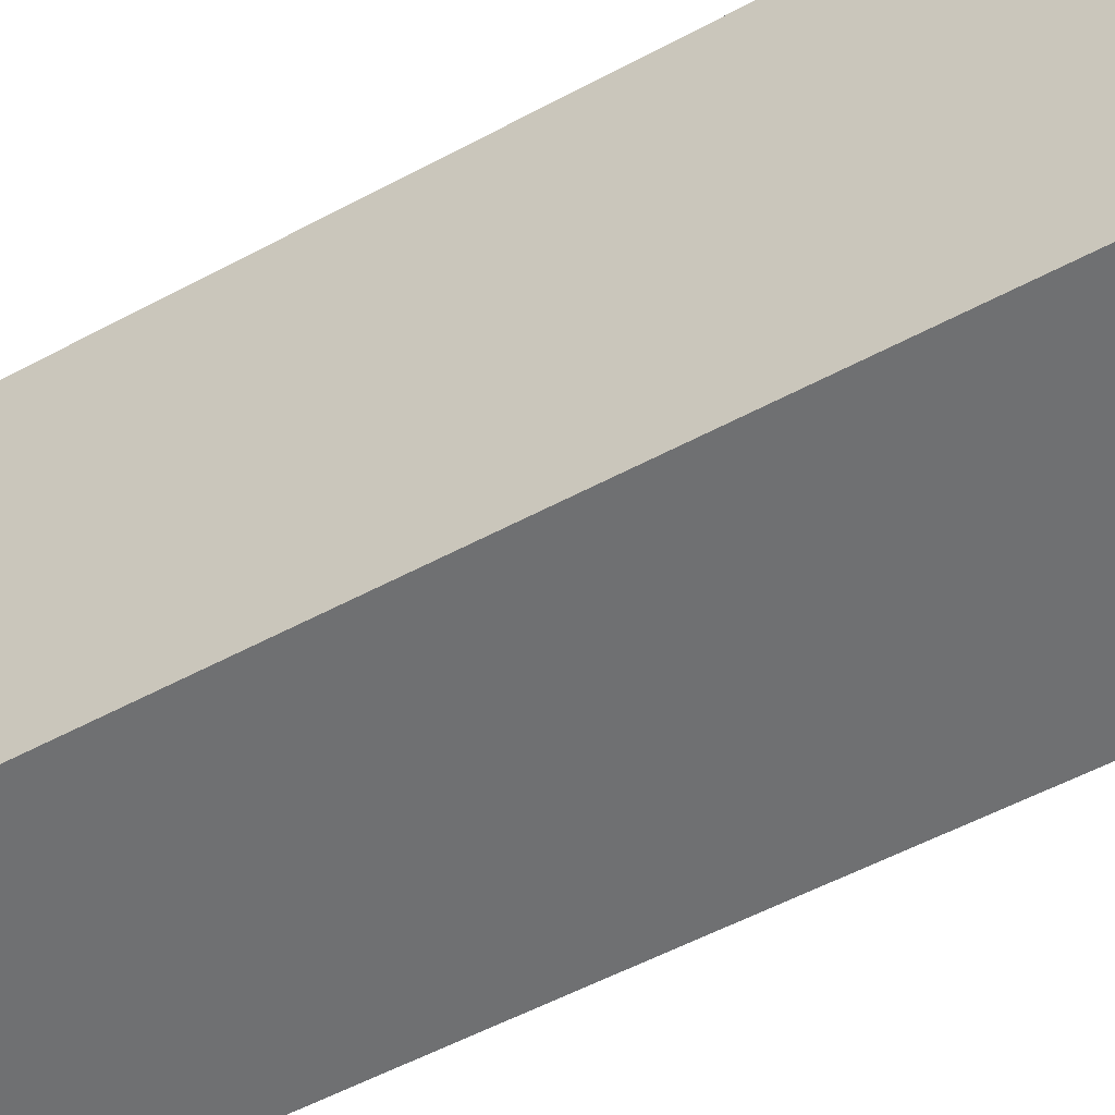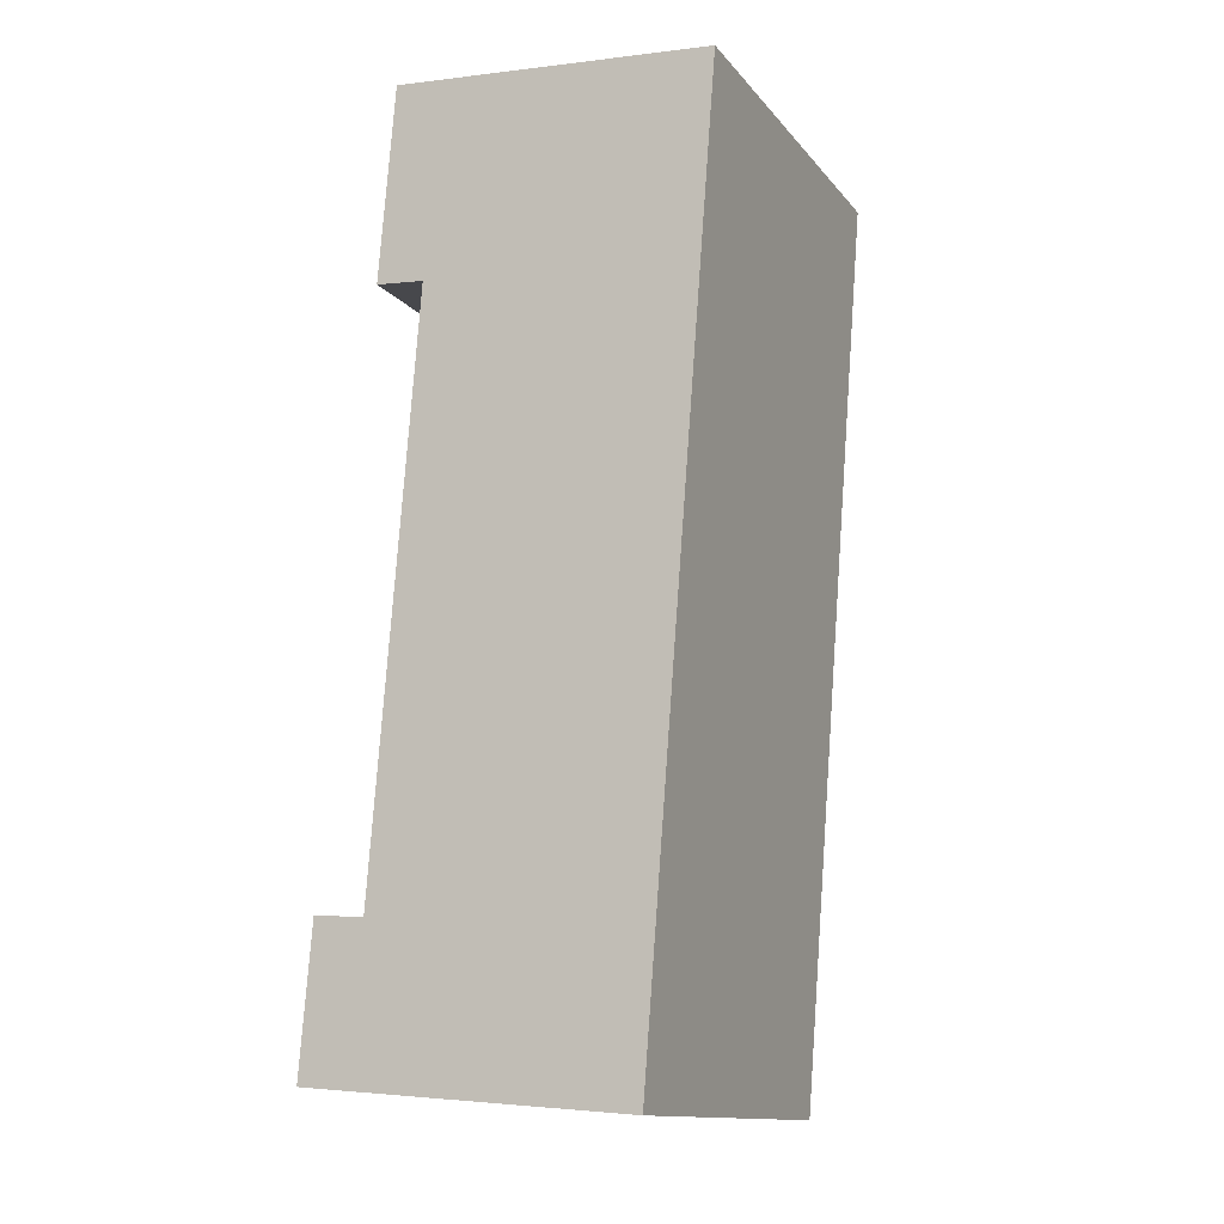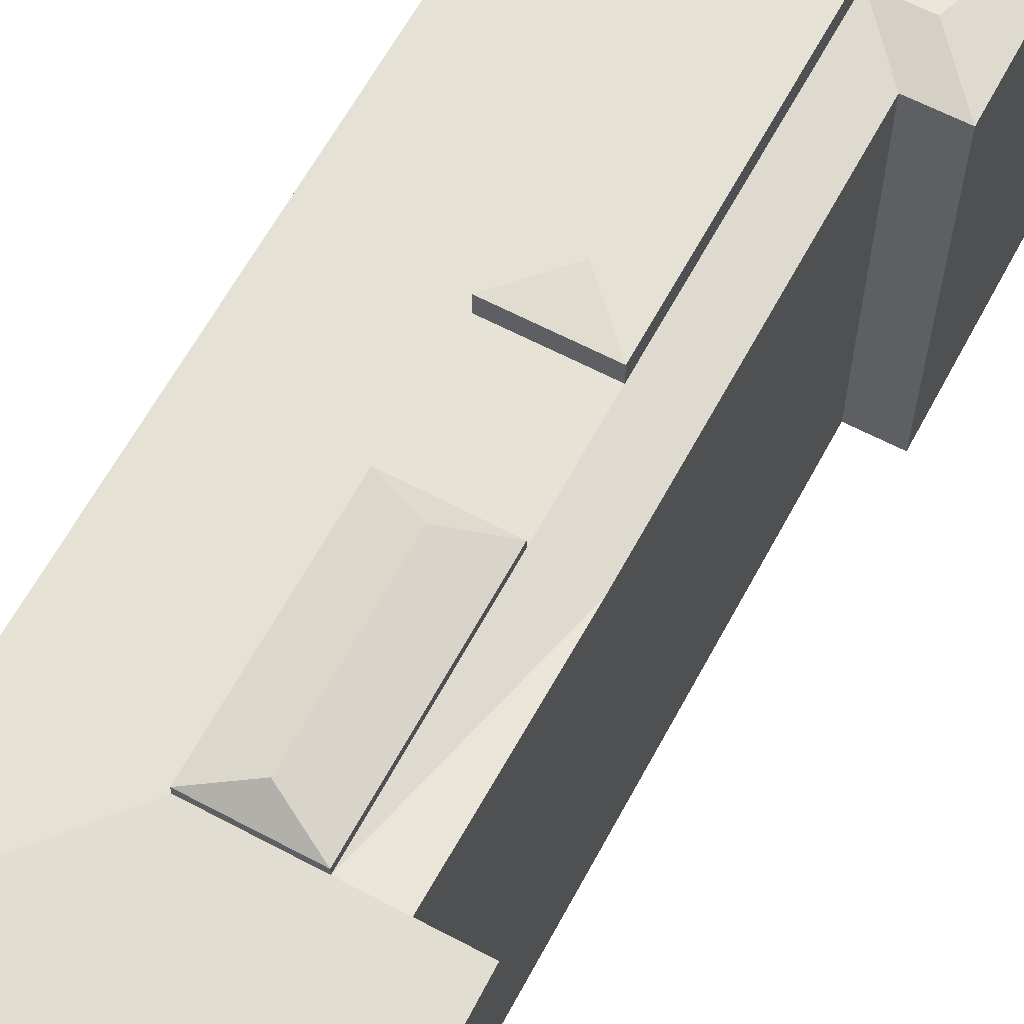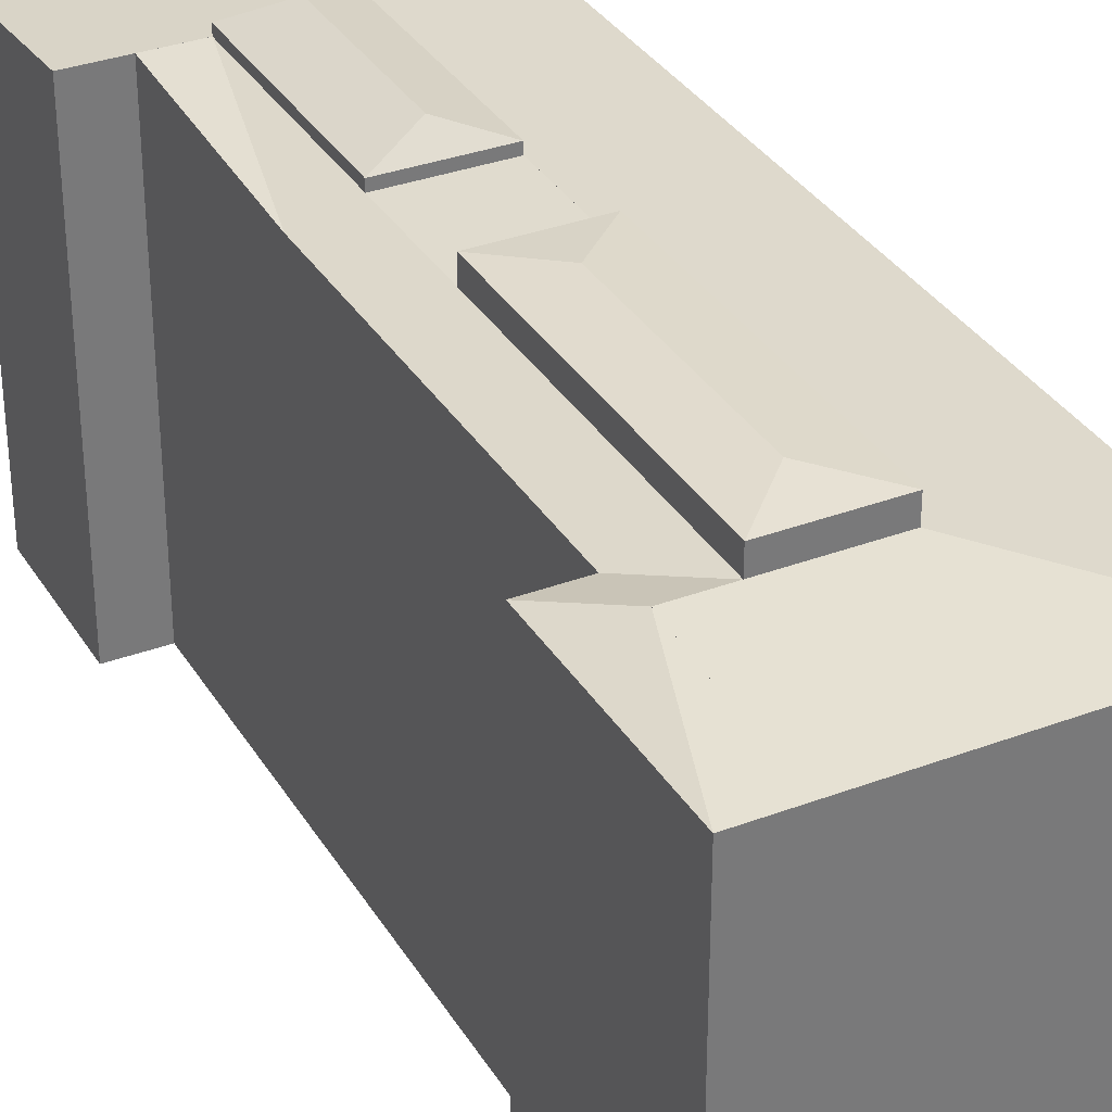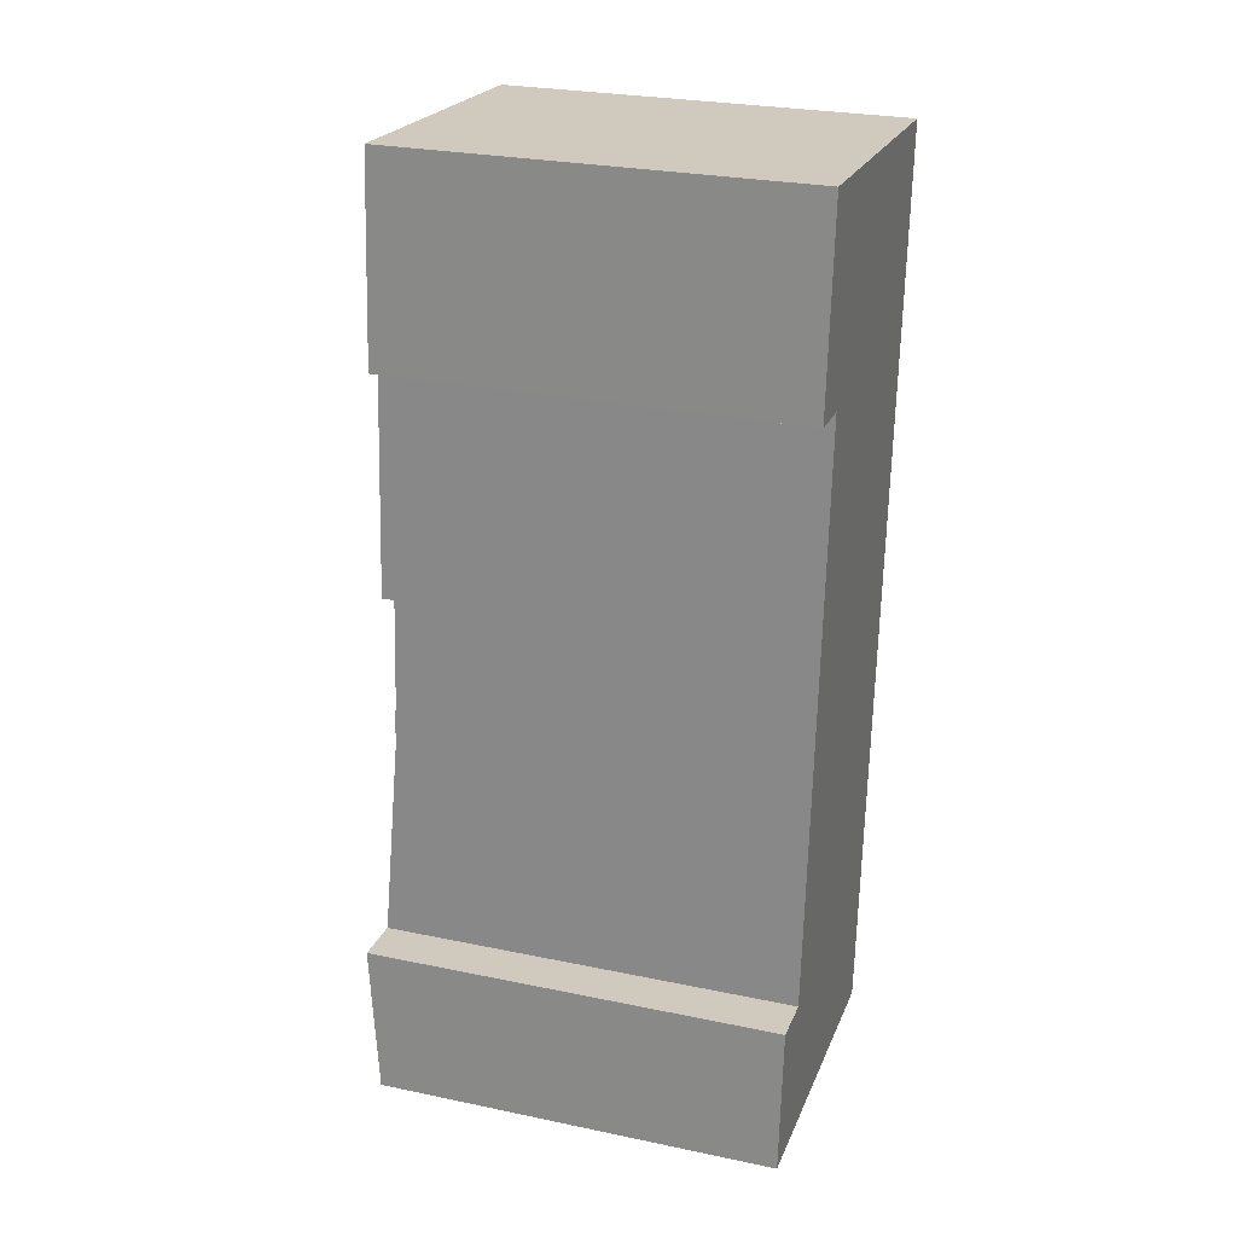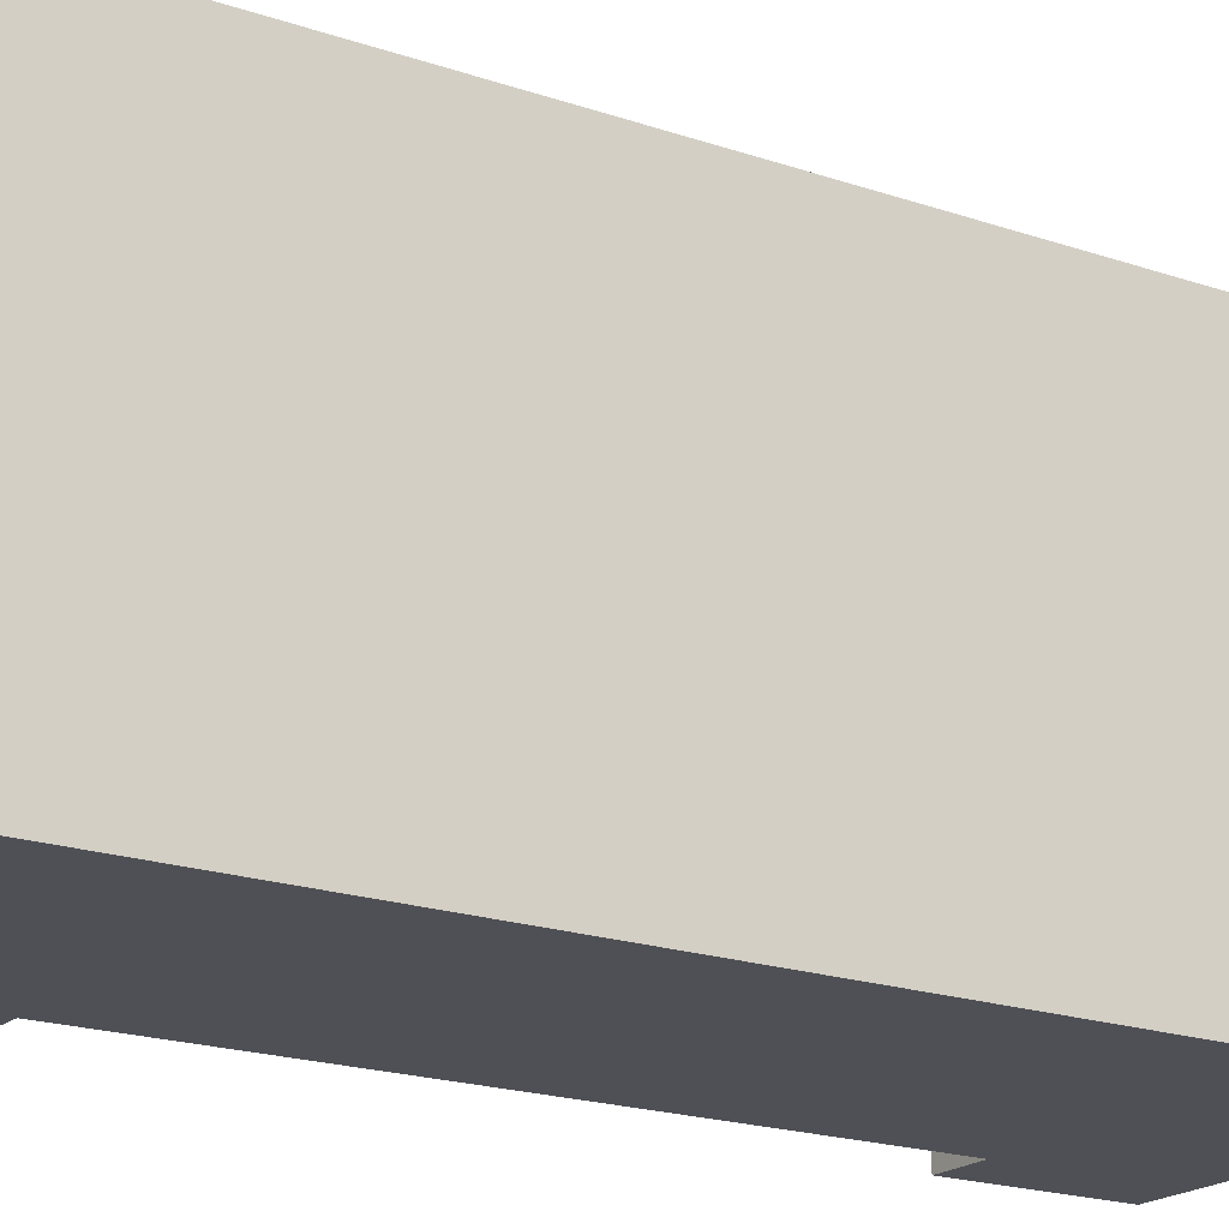
<metadata>
{"format":"obj","ext":"obj","renderer":"f3d","projection":"perspective","resolution":1024,"background":"white","views":[{"elev":-54.8,"azim":124.1,"up":"+Y"},{"elev":-13.3,"azim":24.2,"up":"+Z"},{"elev":63.2,"azim":-147.2,"up":"+Y"},{"elev":33.7,"azim":-22.4,"up":"+Y"},{"elev":27.2,"azim":-72.1,"up":"+Z"},{"elev":-19.3,"azim":61.4,"up":"+Y"}]}
</metadata>
<code>
v  4.901 -3.665e-15 59.85
v  9.231 -3.905e-15 63.77
v  5.249 -3.925e-15 64.11
v  8.895 -3.644e-15 59.51
v  10.18 -4.64e-15 75.78
v  6.233 -4.661e-15 76.12
v  16 7.726e-17 -1.262
v  27.75 -6.132e-16 10.01
v  16.96 -6.653e-16 10.87
v  26.8 1.294e-16 -2.113
v  8.148 3.934e-17 -0.6424
v  9.103 -7.032e-16 11.48
v  4.181 2.019e-17 -0.3297
v  5.137 -7.224e-16 11.8
v  29.13 -1.688e-15 27.56
v  18.34 -1.74e-15 28.42
v  29.87 -2.259e-15 36.9
v  19.08 -2.315e-15 37.81
v  31.5 -3.527e-15 57.61
v  20.71 -3.583e-15 58.52
v  10.49 -1.778e-15 29.03
v  11.23 -2.356e-15 38.47
v  12.86 -3.624e-15 59.18
v  6.519 -1.797e-15 29.35
v  7.264 -2.376e-15 38.8
v  31.83 -3.788e-15 61.87
v  21.05 -3.844e-15 62.78
v  32.78 -4.524e-15 73.88
v  21.99 -4.579e-15 74.79
v  13.2 -3.884e-15 63.44
v  14.14 -4.62e-15 75.45
v  0.9928 -7.424e-16 12.12
v  0 0 0
v  16.96 34.22 10.86
v  26.8 33.18 -2.114
v  16 33.18 -1.263
v  27.75 33.18 10.01
v  8.149 33.18 -0.6435
v  9.104 34.22 11.48
v  4.182 33.18 -0.3307
v  5.137 34.22 11.8
v  29.13 33.18 27.56
v  18.34 34.22 28.41
v  29.87 33.18 36.9
v  19.08 34.22 37.81
v  31.5 33.18 57.6
v  20.71 34.22 58.51
v  16.96 34.96 10.86
v  9.104 34.96 11.48
v  13.19 36.36 13.14
v  14.26 36.36 26.76
v  18.34 34.96 28.41
v  10.49 34.96 29.03
v  19.08 34.22 37.81
v  10.49 34.22 29.03
v  11.23 34.22 38.47
v  18.34 34.22 28.41
v  15.46 36.36 42.06
v  19.08 35.96 37.81
v  11.23 35.96 38.47
v  20.71 35.96 58.51
v  16.79 36.36 58.85
v  12.86 35.96 59.18
v  6.52 33.18 29.35
v  9.104 34.22 11.48
v  5.137 34.22 11.8
v  7.265 33.18 38.8
v  12.86 34.22 59.18
v  8.896 33.18 59.51
v  31.84 33.18 61.87
v  21.05 34.22 62.77
v  32.78 33.18 73.88
v  21.99 33.18 74.79
v  16.81 36.36 59.18
v  13.2 35.96 63.44
v  21.05 35.96 62.77
v  13.2 34.22 63.44
v  14.14 33.18 75.45
v  13.2 34.22 63.44
v  9.232 34.22 63.77
v  9.232 34.22 63.77
v  10.18 33.18 75.78
v  0.0007084 33.18 -0.001049
v  0.9935 34.22 12.12
v  5.25 33.18 64.11
v  4.901 33.18 59.85
v  6.234 33.18 76.12
v  10.18 33.18 75.78
g defaultobject
f 1 2 3
f 2 1 4
f 5 3 2
f 3 5 6
f 7 8 9
f 8 7 10
f 11 9 12
f 9 11 7
f 13 12 14
f 12 13 11
f 9 15 16
f 15 9 8
f 16 17 18
f 17 16 15
f 18 19 20
f 19 18 17
f 16 12 9
f 12 16 21
f 21 18 22
f 18 21 16
f 20 22 18
f 22 20 23
f 14 21 24
f 21 14 12
f 22 24 21
f 24 22 25
f 23 25 22
f 25 23 4
f 20 26 27
f 26 20 19
f 28 27 26
f 27 28 29
f 23 27 30
f 27 23 20
f 29 30 27
f 30 29 31
f 30 4 23
f 4 30 2
f 31 2 30
f 2 31 5
f 32 13 14
f 13 32 33
f 34 35 36
f 35 34 37
f 38 34 36
f 34 38 39
f 40 39 38
f 39 40 41
f 42 34 43
f 34 42 37
f 44 43 45
f 43 44 42
f 46 45 47
f 45 46 44
f 48 49 50
f 51 48 50
f 48 51 52
f 53 52 51
f 51 49 53
f 49 51 50
f 54 55 56
f 55 54 57
f 58 59 60
f 61 58 62
f 58 61 59
f 62 60 63
f 60 62 58
f 64 65 66
f 65 64 55
f 64 56 55
f 56 64 67
f 67 68 56
f 68 67 69
f 70 47 71
f 47 70 46
f 70 71 72
f 72 71 73
f 74 75 76
f 63 74 62
f 74 63 75
f 62 76 61
f 76 62 74
f 73 77 78
f 77 73 71
f 68 69 79
f 79 69 80
f 78 81 82
f 81 78 77
f 83 41 40
f 41 83 84
f 85 80 86
f 86 80 69
f 80 87 88
f 87 80 85
f 36 10 7
f 10 36 35
f 10 37 8
f 37 10 35
f 38 7 11
f 7 38 36
f 40 11 13
f 11 40 38
f 8 42 15
f 42 8 37
f 15 44 17
f 44 15 42
f 17 46 19
f 46 17 44
f 49 34 39
f 34 49 48
f 34 52 43
f 52 34 48
f 57 53 55
f 53 57 52
f 53 65 55
f 65 53 49
f 60 54 56
f 54 60 59
f 45 61 47
f 61 45 59
f 63 56 68
f 56 63 60
f 64 14 24
f 14 64 66
f 67 24 25
f 24 67 64
f 69 25 4
f 25 69 67
f 19 70 26
f 70 19 46
f 26 72 28
f 72 26 70
f 28 73 29
f 73 28 72
f 71 75 77
f 75 71 76
f 75 68 79
f 68 75 63
f 47 76 71
f 76 47 61
f 29 78 31
f 78 29 73
f 31 82 5
f 82 31 78
f 14 84 32
f 84 14 41
f 84 33 32
f 33 84 83
f 83 13 33
f 13 83 40
f 85 1 3
f 1 85 86
f 86 4 1
f 4 86 69
f 5 87 6
f 87 5 88
f 87 3 6
f 3 87 85

</code>
